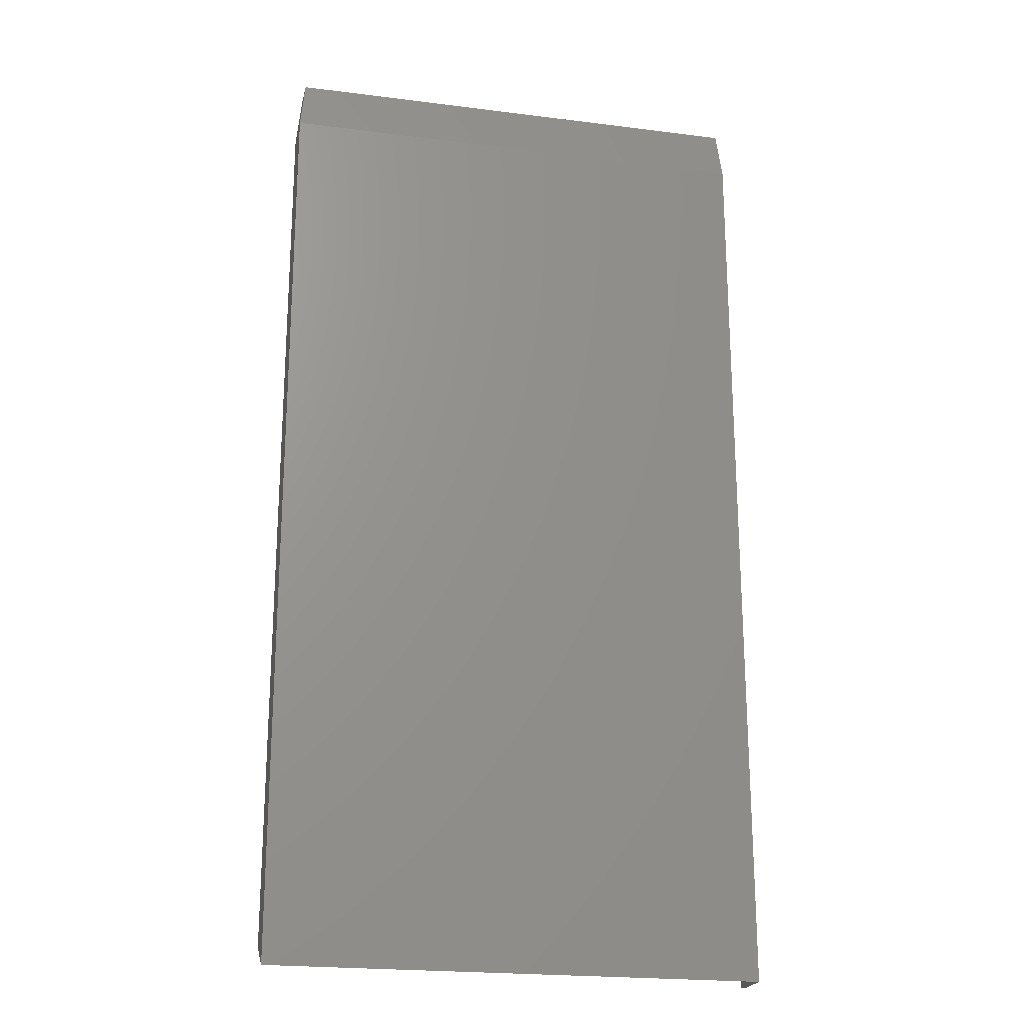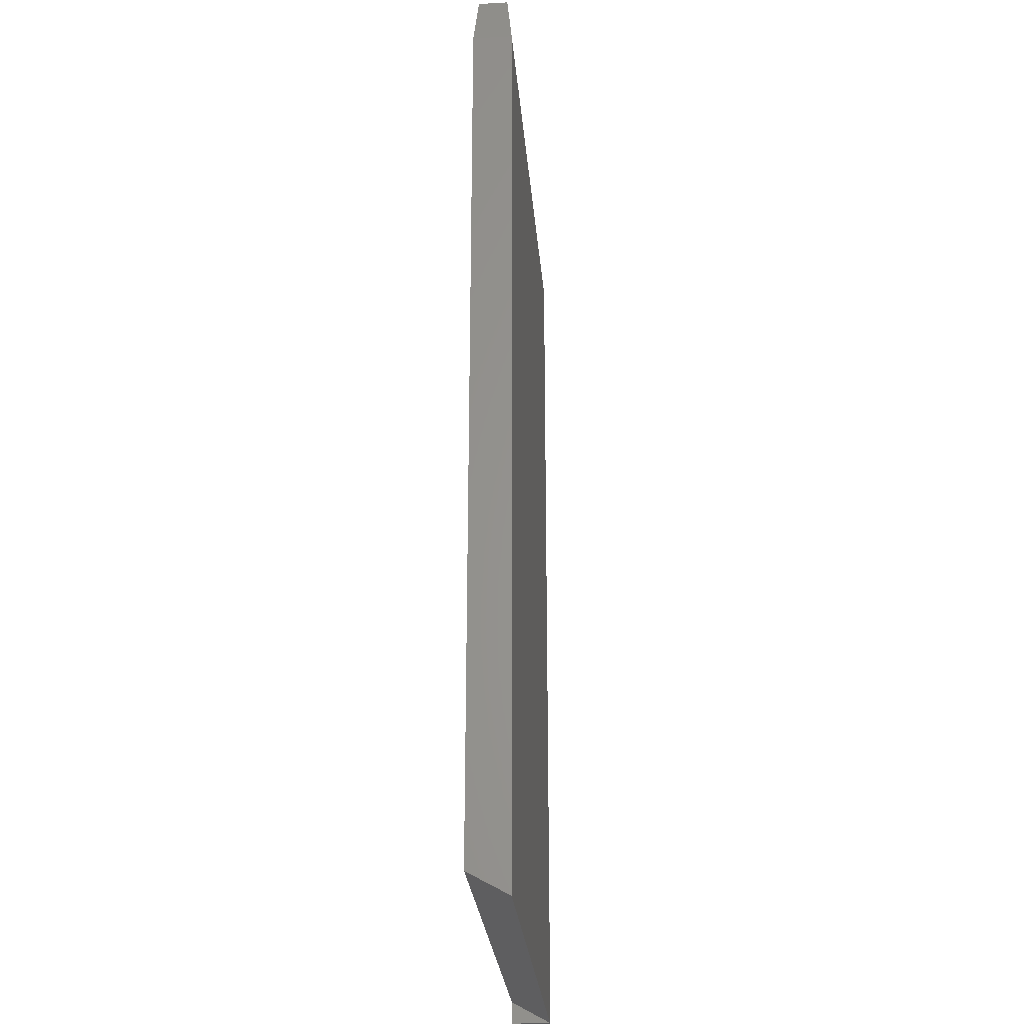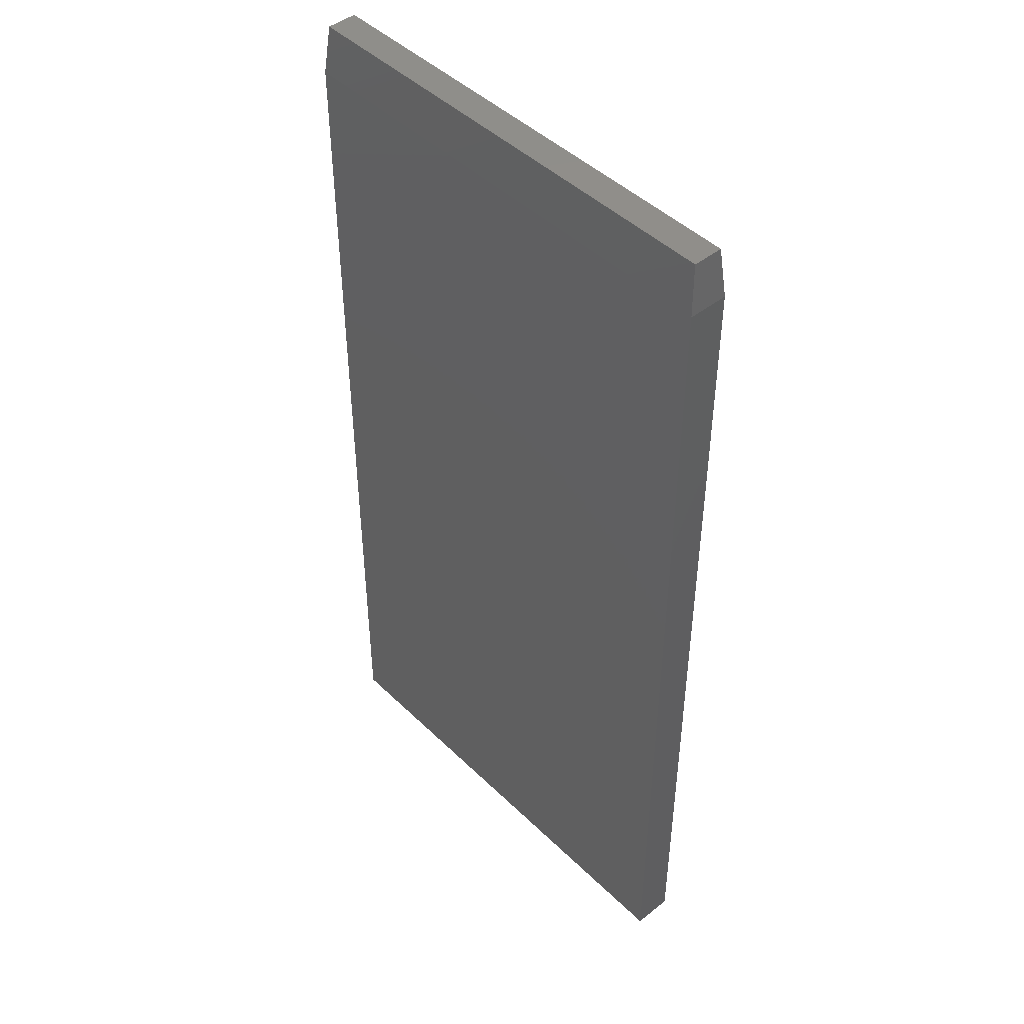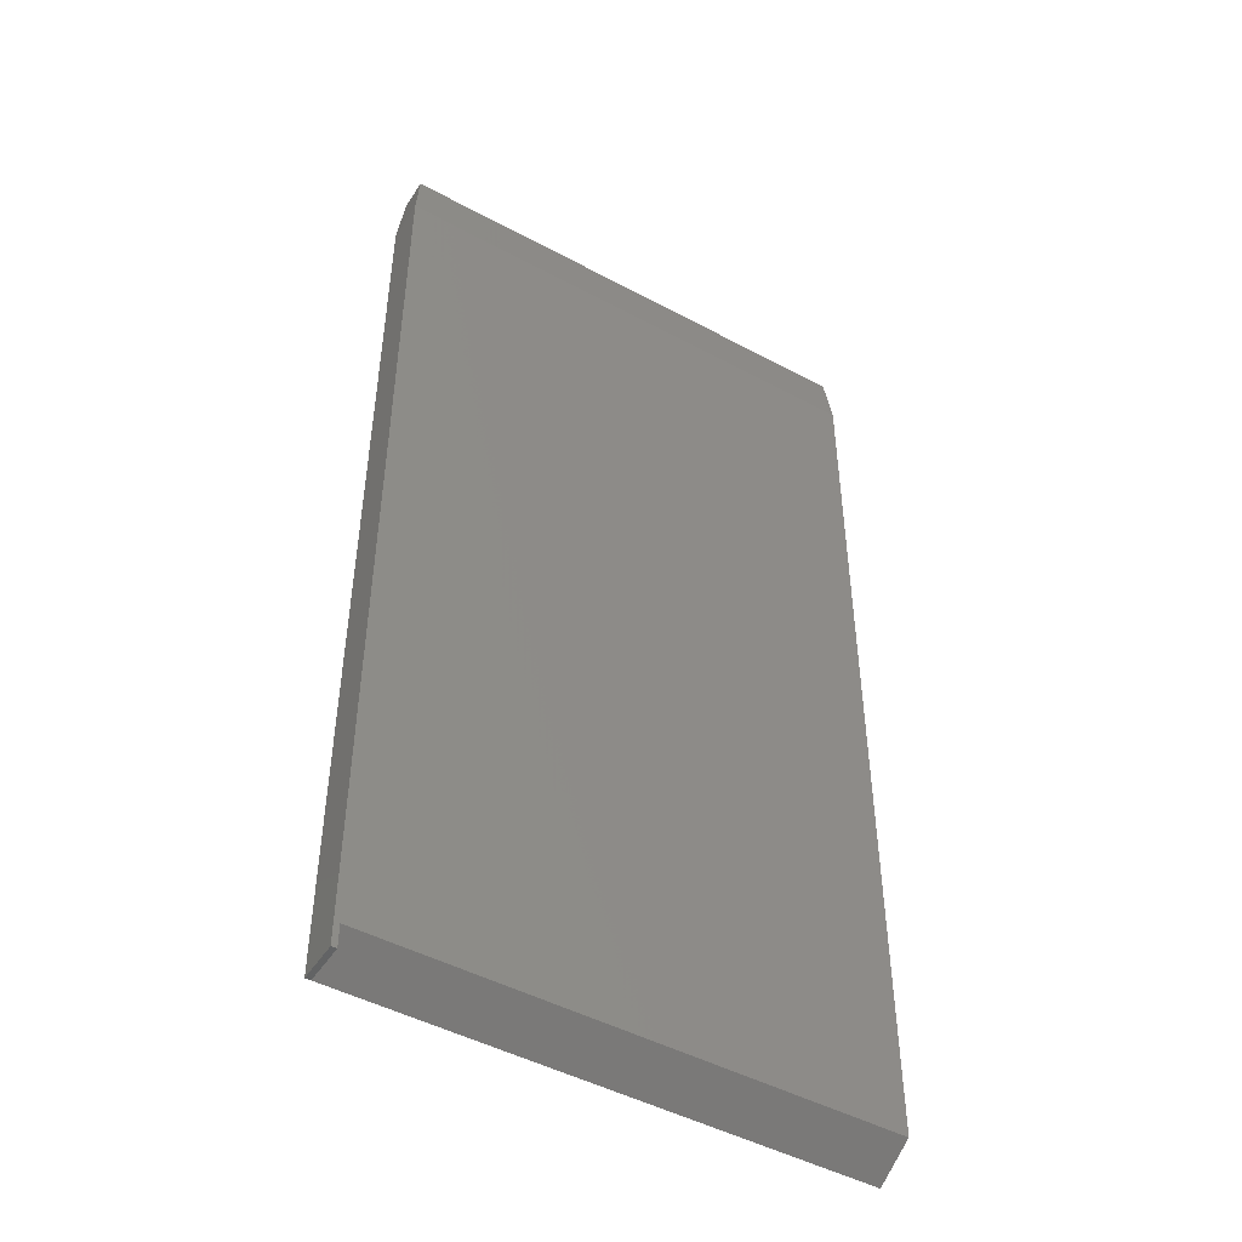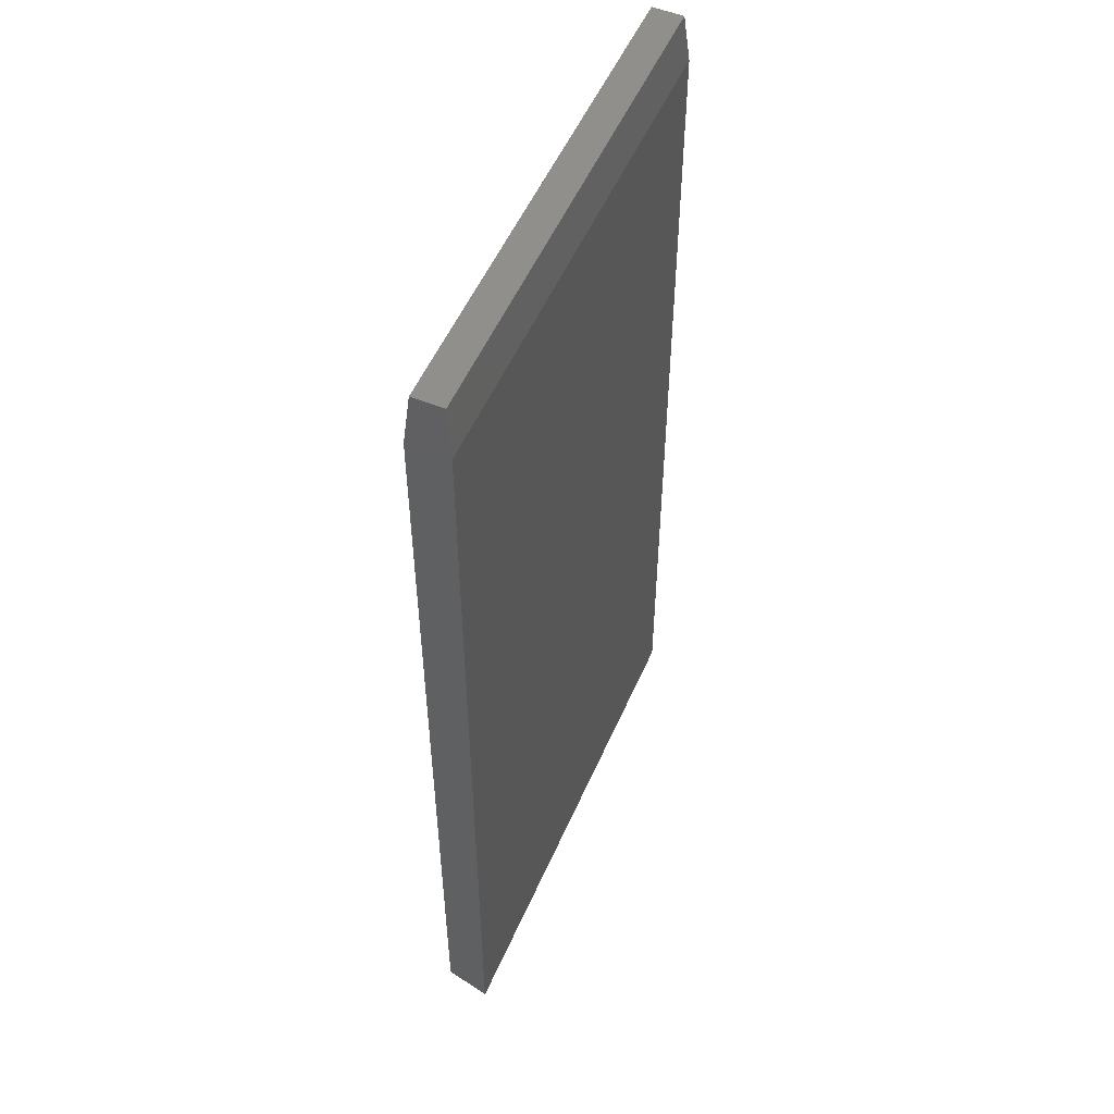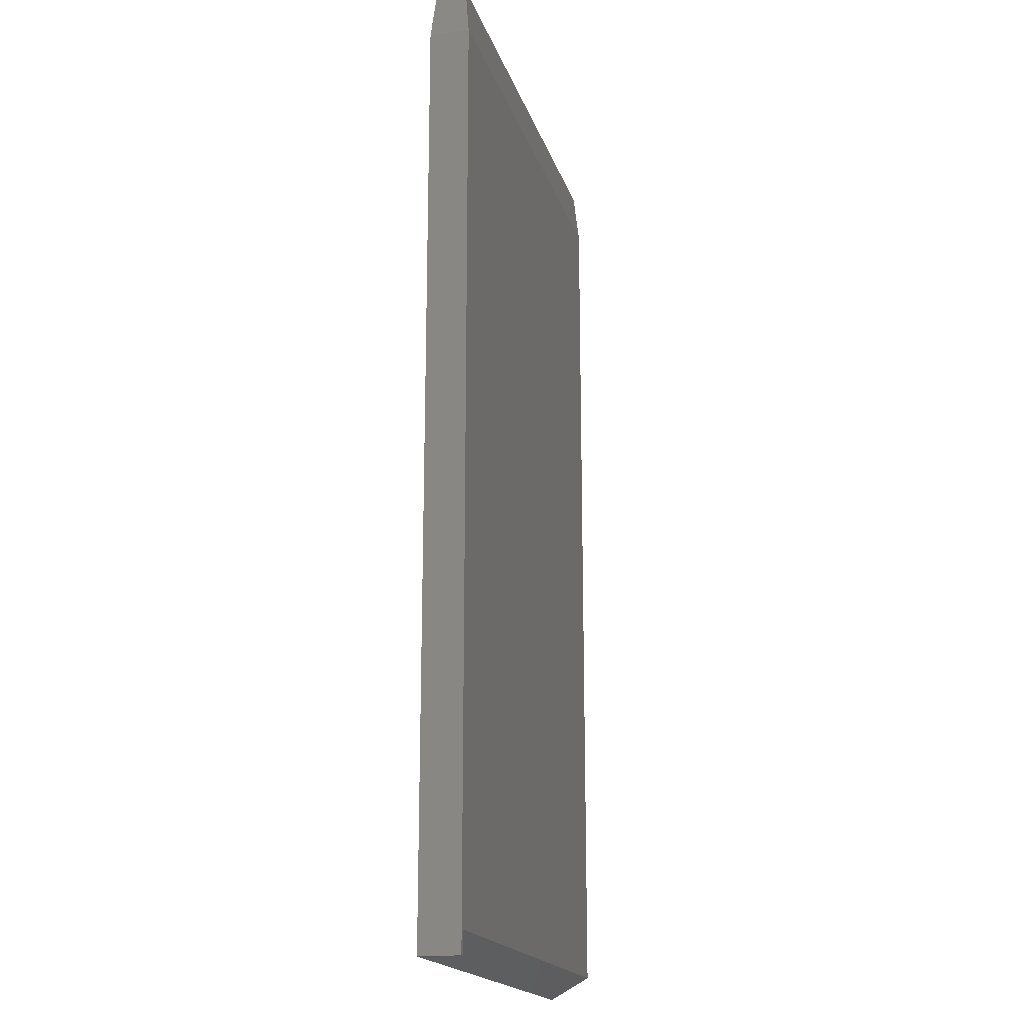
<metadata>
{"format":"stl","ext":"stl","renderer":"f3d","projection":"perspective","resolution":1024,"background":"white","views":[{"elev":-21.7,"azim":-12.6,"up":"+Y"},{"elev":-26.8,"azim":-85.2,"up":"+Y"},{"elev":45.9,"azim":47.8,"up":"+Y"},{"elev":-47.3,"azim":148.7,"up":"+Y"},{"elev":53.3,"azim":-66.7,"up":"+Y"},{"elev":-18.3,"azim":105.0,"up":"+Y"}]}
</metadata>
<code>
# stl→obj: 15 verts, 26 faces
v 0.375 -0.75 0.0625
v 0.375 -0.75 0
v 0.3829 -0.75 0.0625
v 0.3829 -0.75 0
v -0.375 0.6719 0.0625
v -0.375 0.6719 0
v -0.375 -0.75 0.0625
v -0.375 -0.7151 0
v 0.375 -0.7151 -2.135e-18
v 0.3829 0.6719 0
v 0.3829 0.6719 0.0625
v 0.3751 0.75 0.05469
v 0.3751 0.75 0.007812
v -0.3672 0.75 0.05469
v -0.3672 0.75 0.007812
f 1 2 3
f 3 2 4
f 5 6 7
f 7 6 8
f 2 9 4
f 4 9 10
f 10 9 8
f 10 8 6
f 5 7 11
f 11 7 1
f 11 1 3
f 1 9 2
f 9 1 8
f 8 1 7
f 12 13 14
f 14 13 15
f 3 4 11
f 11 4 10
f 11 10 12
f 12 10 13
f 6 15 10
f 10 15 13
f 6 5 15
f 15 5 14
f 5 11 14
f 14 11 12

</code>
